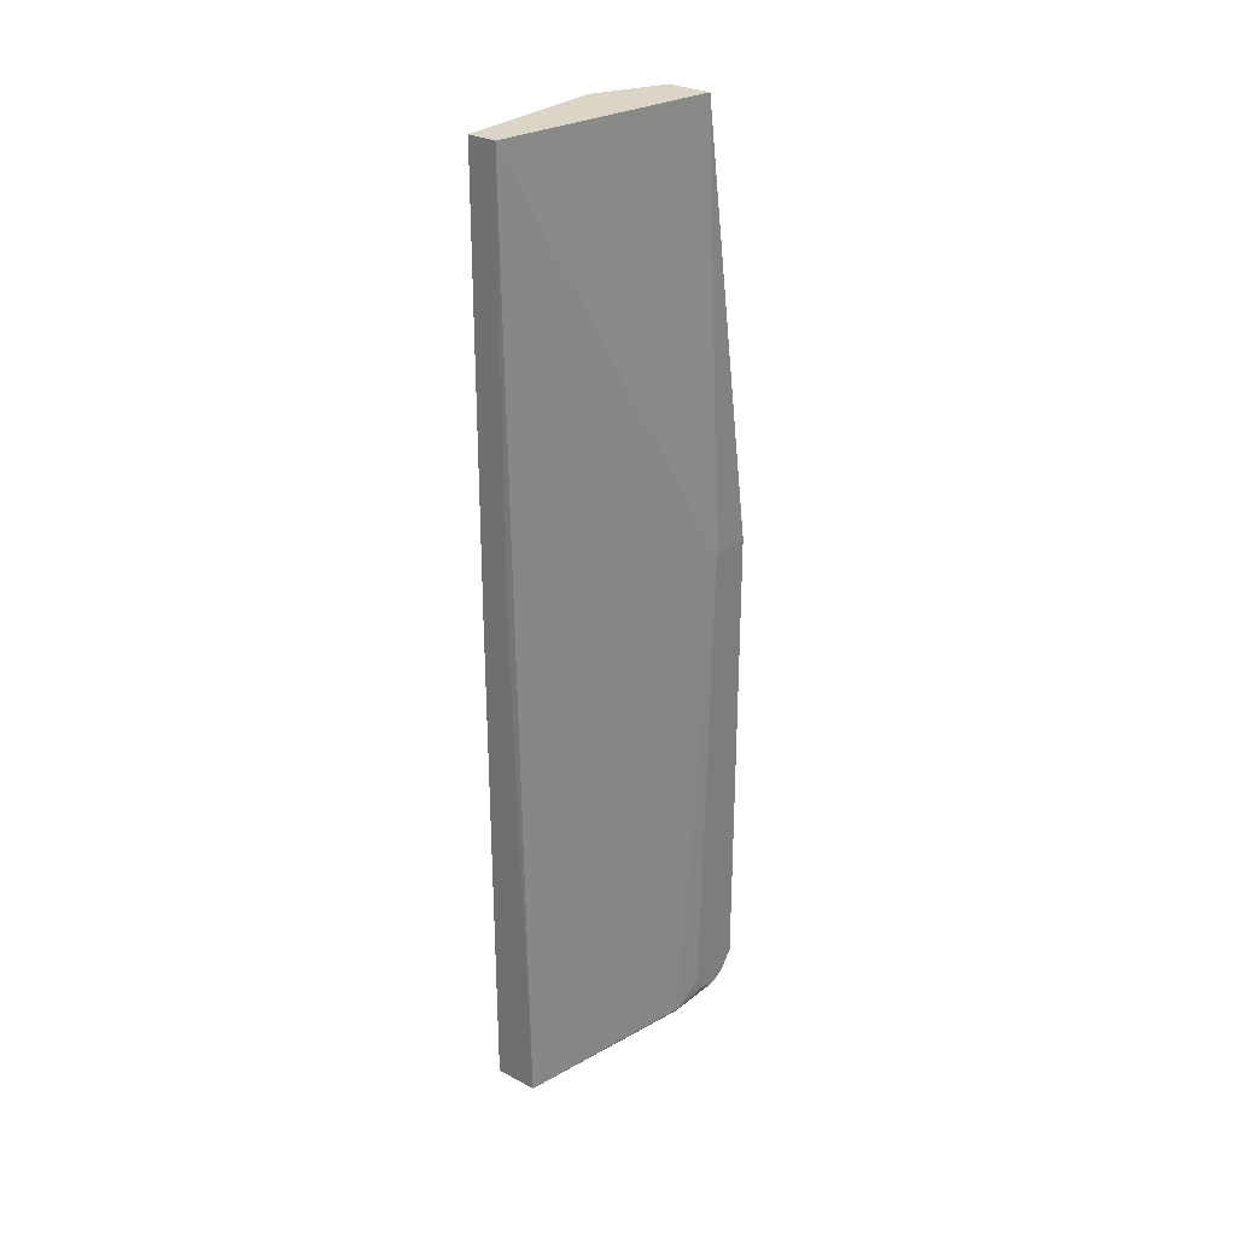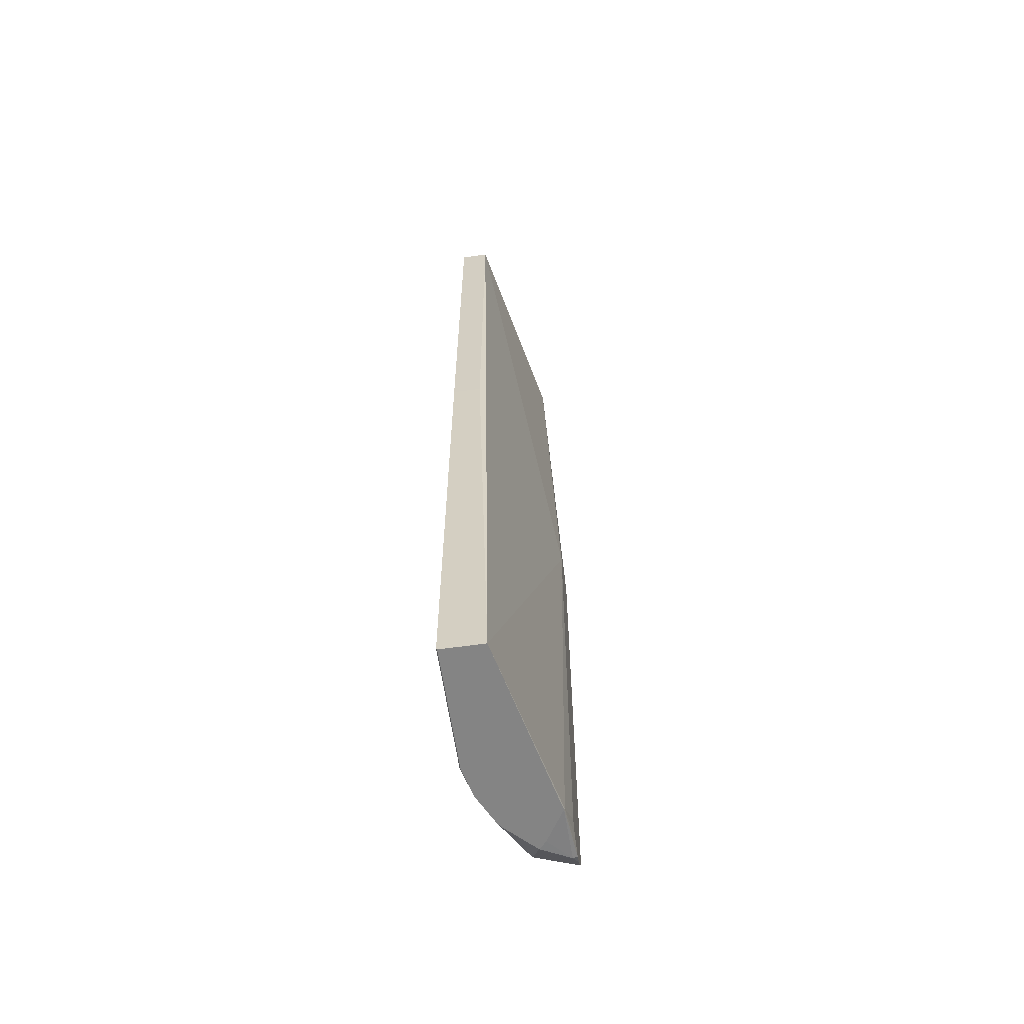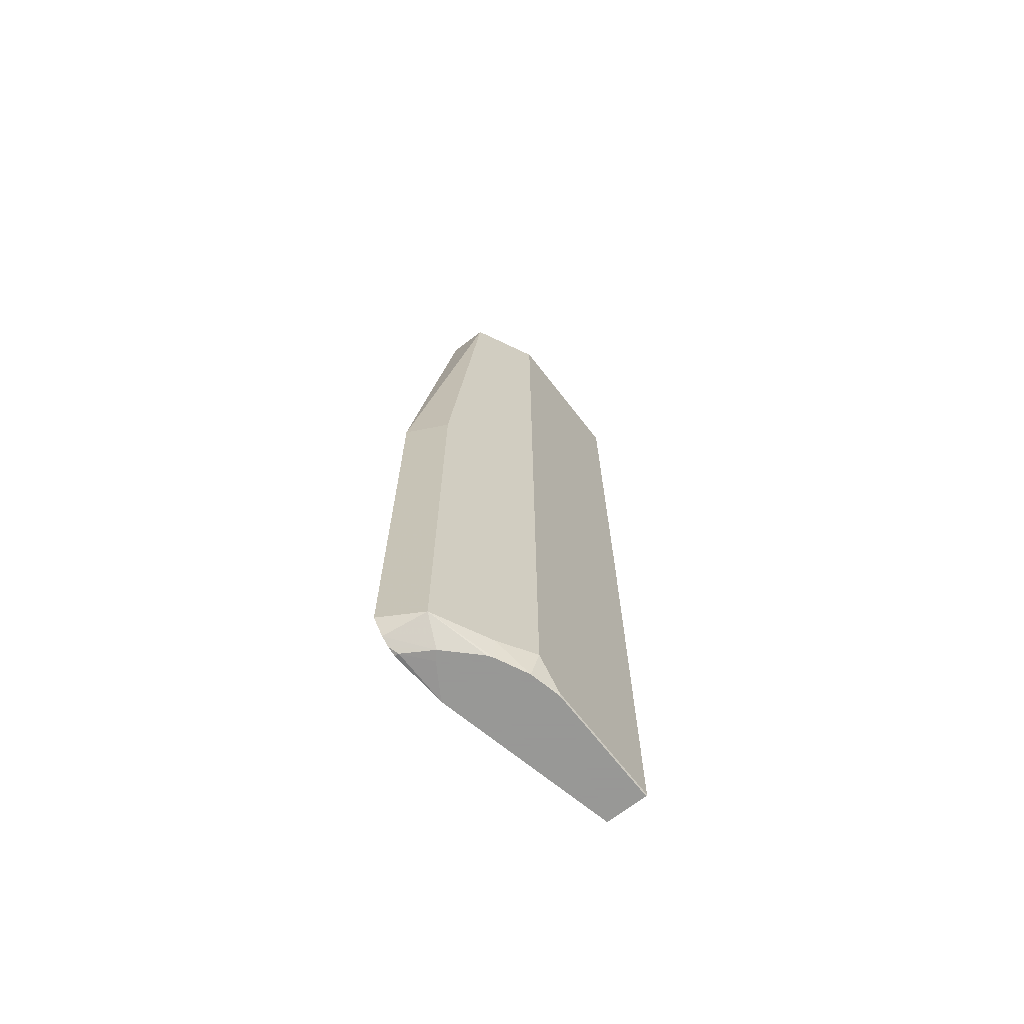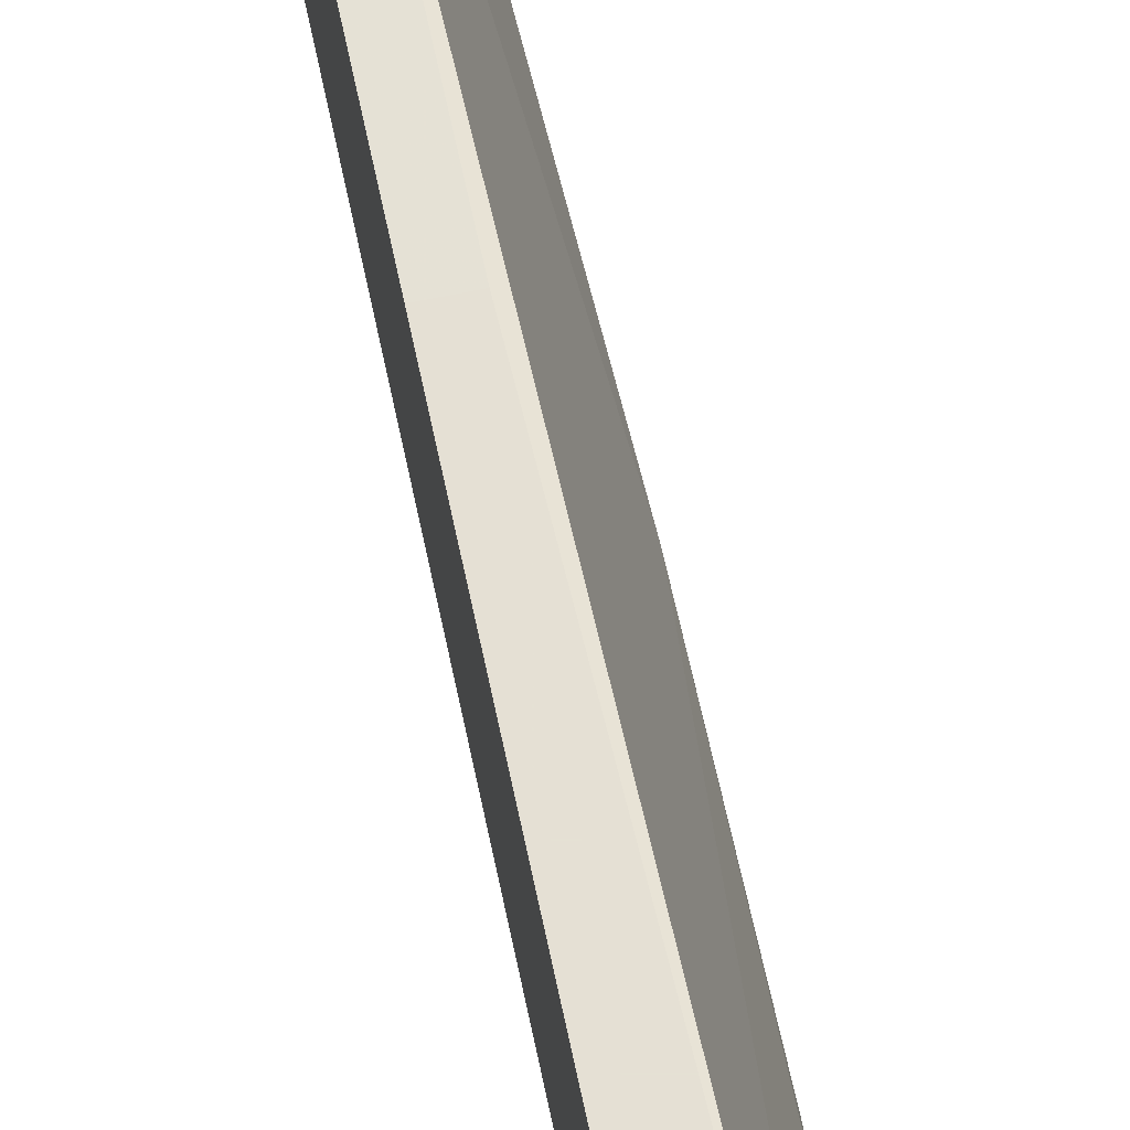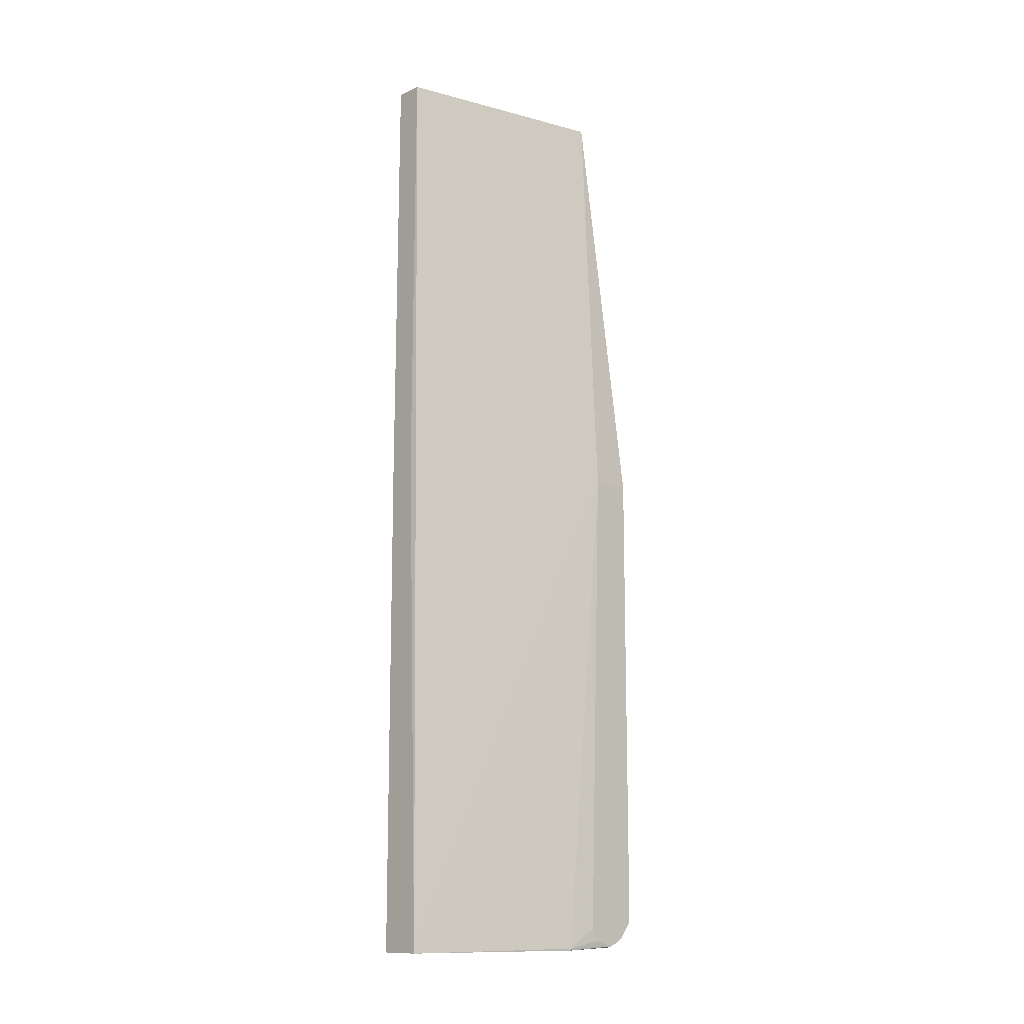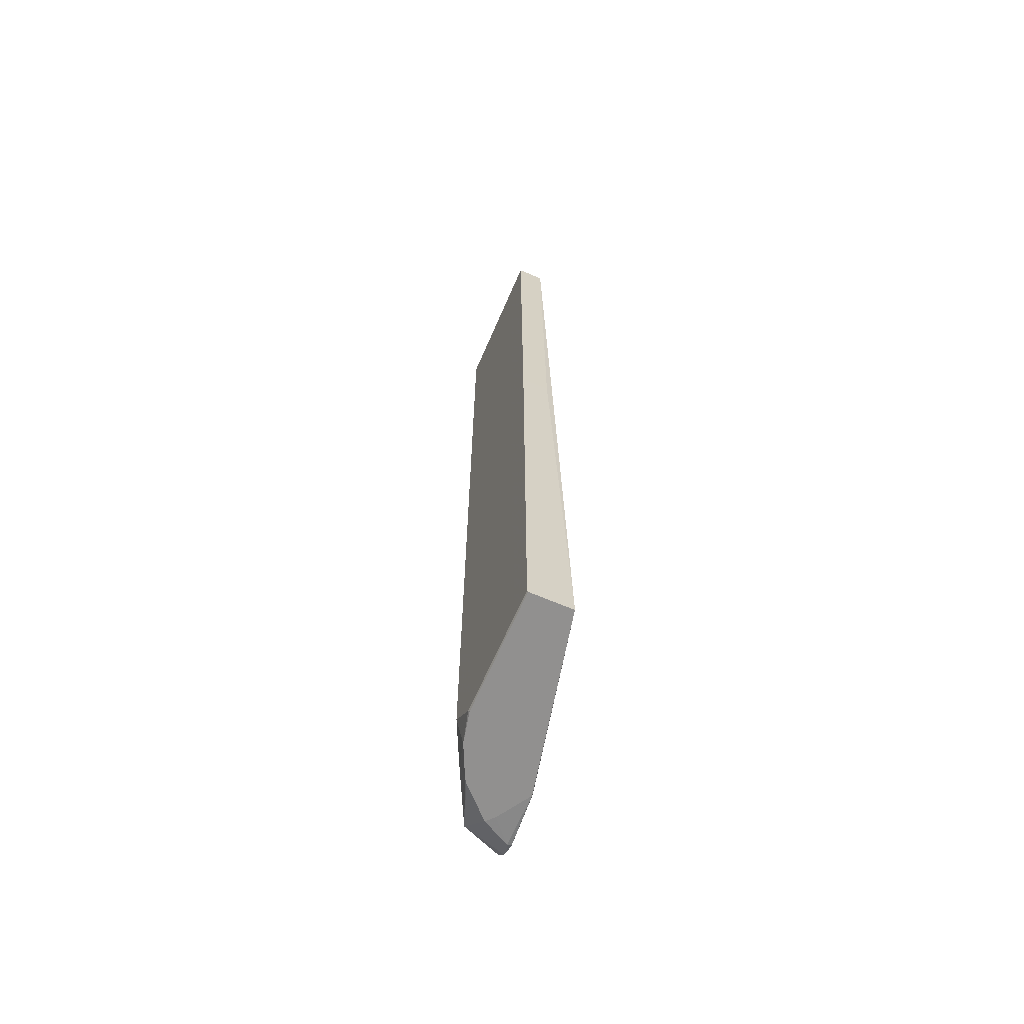
<metadata>
{"format":"obj","ext":"obj","renderer":"f3d","projection":"perspective","resolution":1024,"background":"white","views":[{"elev":29.0,"azim":38.0,"up":"+Y"},{"elev":-61.4,"azim":8.2,"up":"+Y"},{"elev":-68.4,"azim":-142.2,"up":"+Y"},{"elev":65.2,"azim":-11.9,"up":"+Z"},{"elev":-12.6,"azim":46.1,"up":"+Y"},{"elev":-65.7,"azim":-23.4,"up":"+Y"}]}
</metadata>
<code>
v -0.756 0.14 0.342
v -0.756 -0.1157 0.3434
v -0.7471 -0.4212 0.3434
v -0.7728 -0.42 0.3434
v -0.7728 -0.1157 0.3434
v -0.7728 0.14 0.342
v -0.7728 0.14 0.252
v -0.7728 -0.4032 0.252
v -0.7728 -0.42 0.2688
v -0.7723 -0.4212 0.3434
v -0.7723 -0.4212 0.2694
v -0.7681 -0.4212 0.2509
v -0.7429 -0.4212 0.2148
v -0.7572 -0.4212 0.2291
v -0.7448 -0.4088 0.196
v -0.7592 -0.4212 0.2321
v -0.7616 -0.4088 0.2296
v -0.7448 -0.1157 0.196
v -0.7198 -0.1157 0.1835
v -0.7533 0.14 0.2129
v -0.7281 0.14 0.2129
v -0.7198 -0.1157 0.2087
v -0.7198 -0.4045 0.1835
v -0.7198 -0.408 0.2179
v -0.7198 -0.4193 0.2016
v -0.7198 -0.4138 0.191
v -0.7392 -0.4212 0.2111
v -0.7198 -0.4173 0.1963
v -0.7224 -0.42 0.2016
v -0.7228 -0.4212 0.2355
v -0.7349 -0.4212 0.2158
v -0.7224 -0.42 0.2352
v -0.7198 -0.4154 0.2133
f 29 31 27
f 29 30 31
f 29 25 30
f 28 26 25
f 28 25 29
f 28 29 27
f 26 15 23
f 26 27 15
f 26 23 25
f 25 23 24
f 24 23 22
f 27 31 3
f 28 27 26
f 11 27 3
f 33 32 25
f 13 15 27
f 10 11 3
f 10 3 4
f 30 3 31
f 30 32 3
f 25 32 30
f 22 23 19
f 33 24 32
f 33 25 24
f 24 22 32
f 32 22 3
f 22 1 3
f 15 19 23
f 12 9 8
f 13 27 11
f 21 22 19
f 12 11 9
f 21 7 1
f 21 1 22
f 2 3 1
f 2 4 3
f 5 6 4
f 5 2 6
f 2 1 6
f 7 6 1
f 4 6 7
f 4 7 8
f 9 4 8
f 9 10 4
f 9 11 10
f 12 13 11
f 14 13 12
f 5 4 2
f 16 15 14
f 14 15 13
f 20 18 8
f 20 8 7
f 20 21 19
f 20 19 18
f 18 19 15
f 20 7 21
f 17 8 15
f 17 12 8
f 16 14 12
f 16 12 17
f 18 15 8
f 16 17 15

</code>
